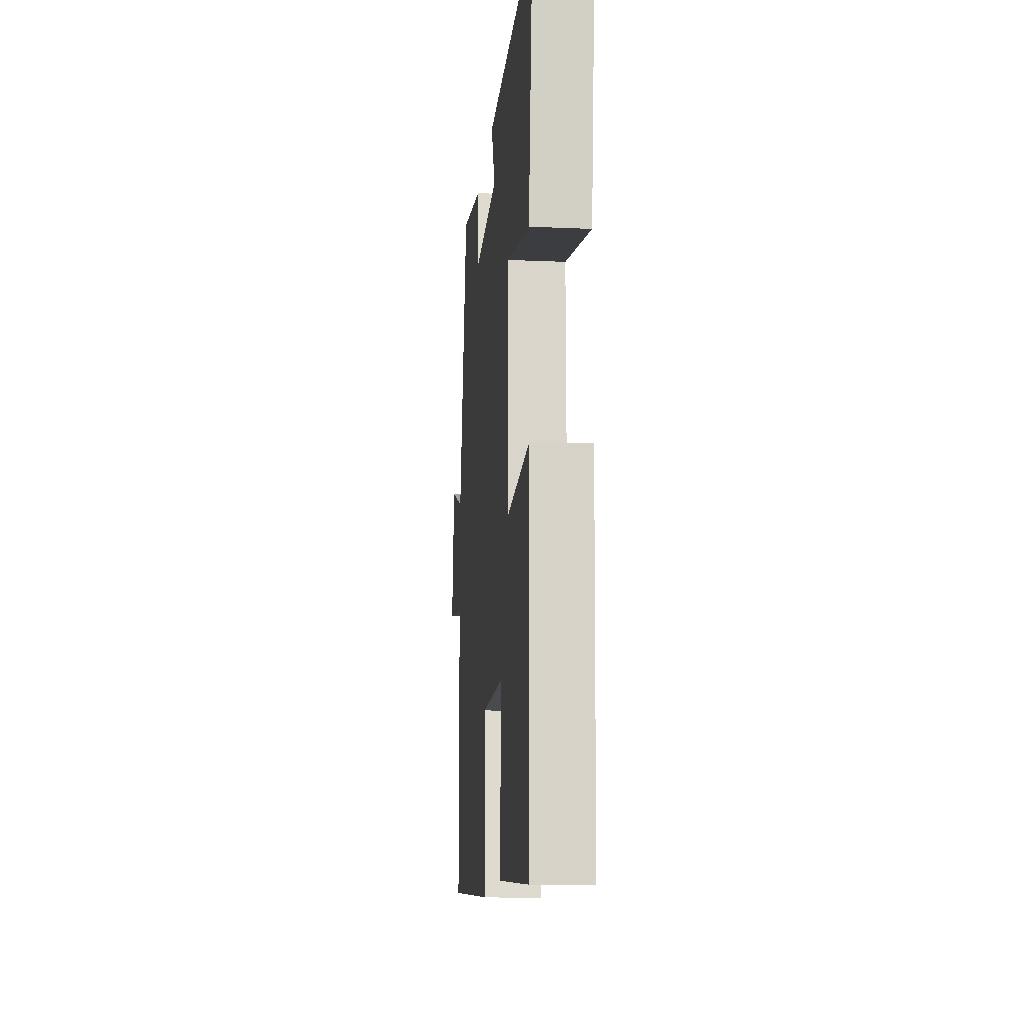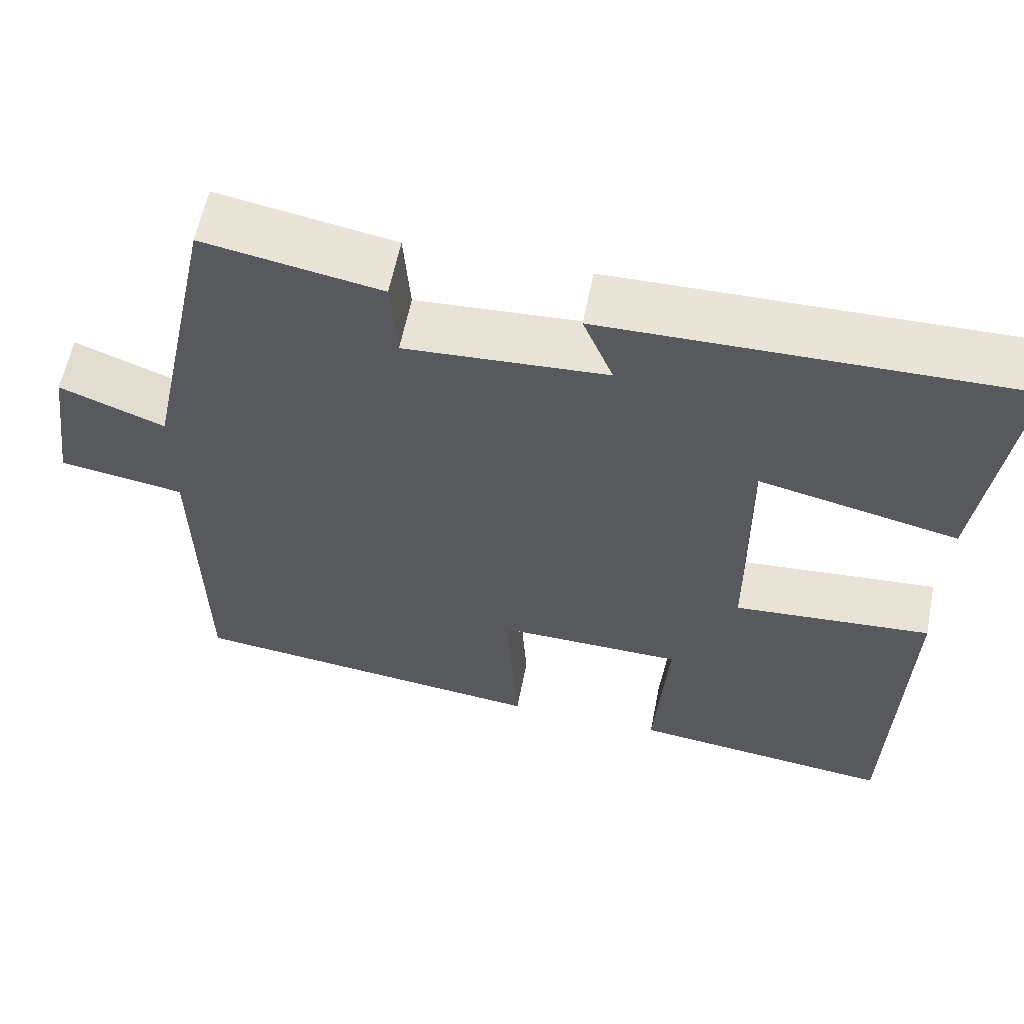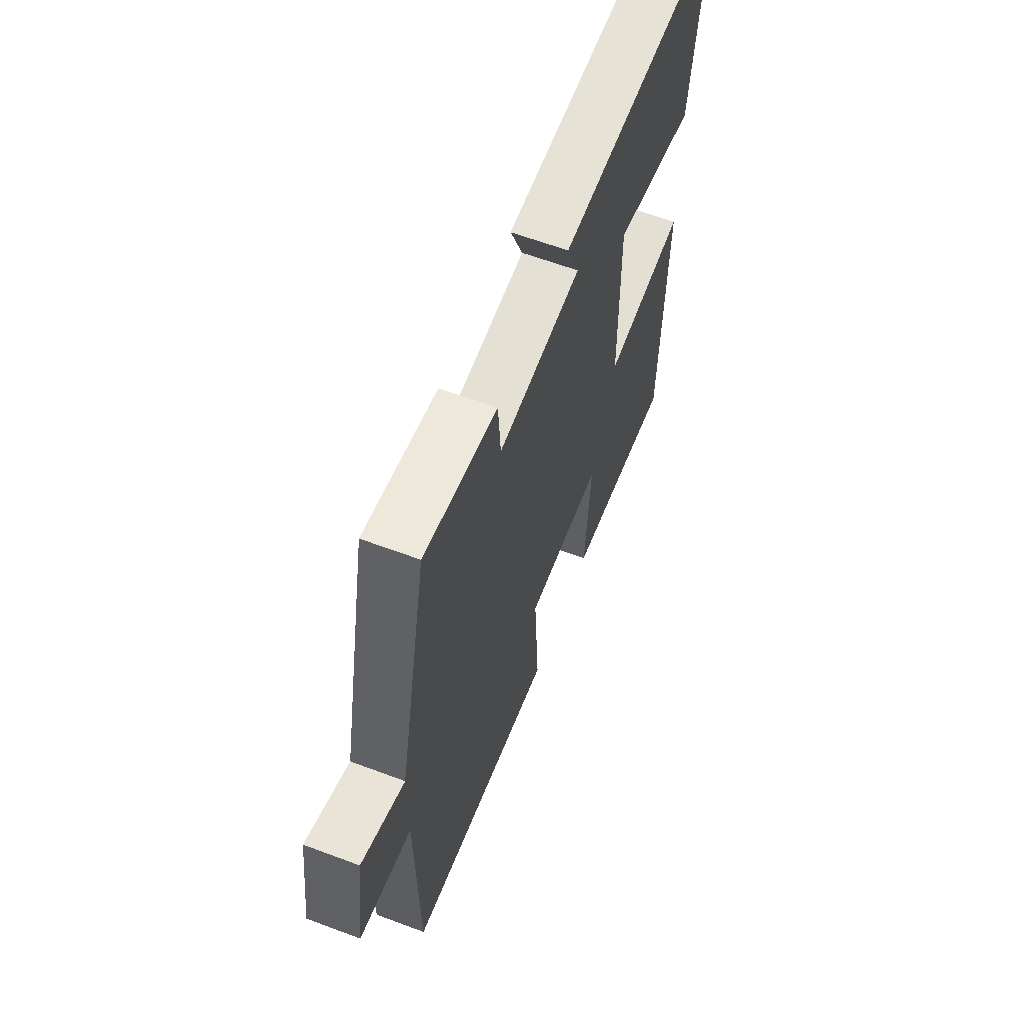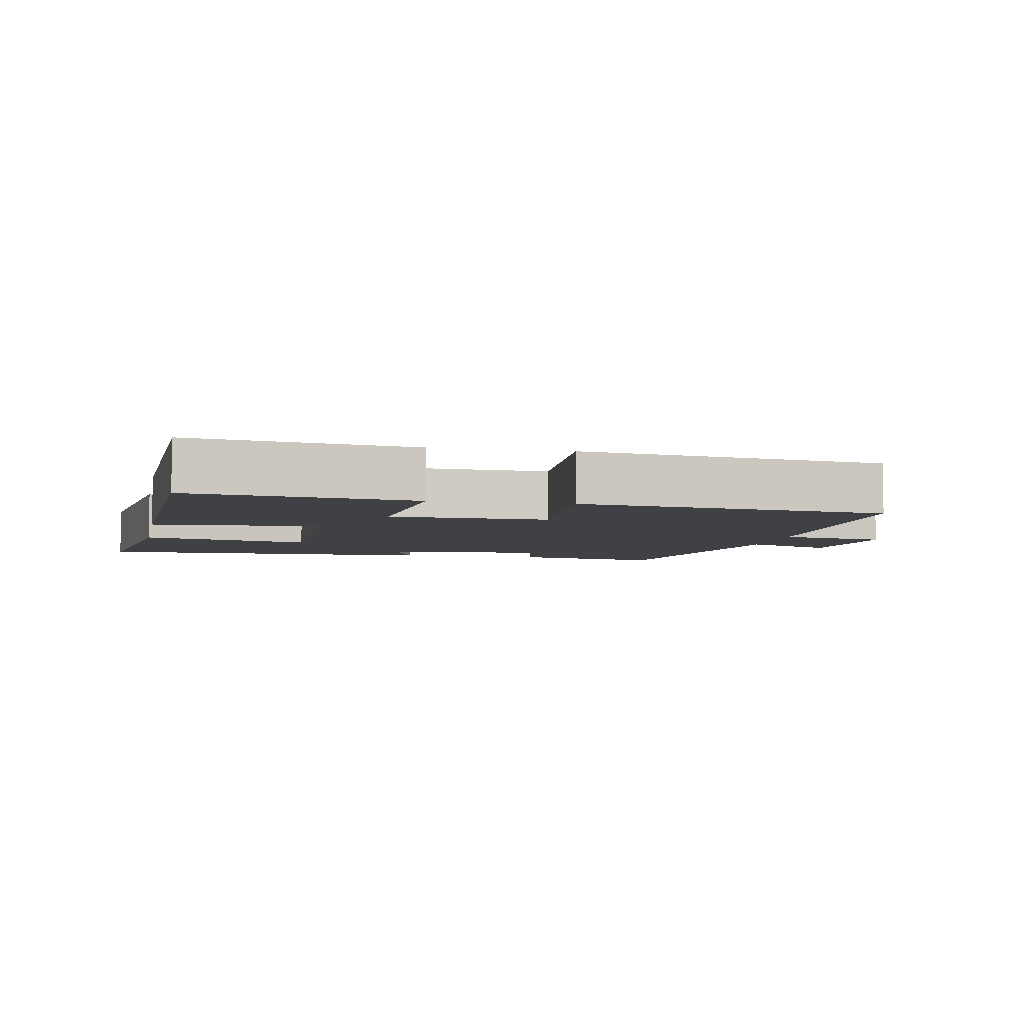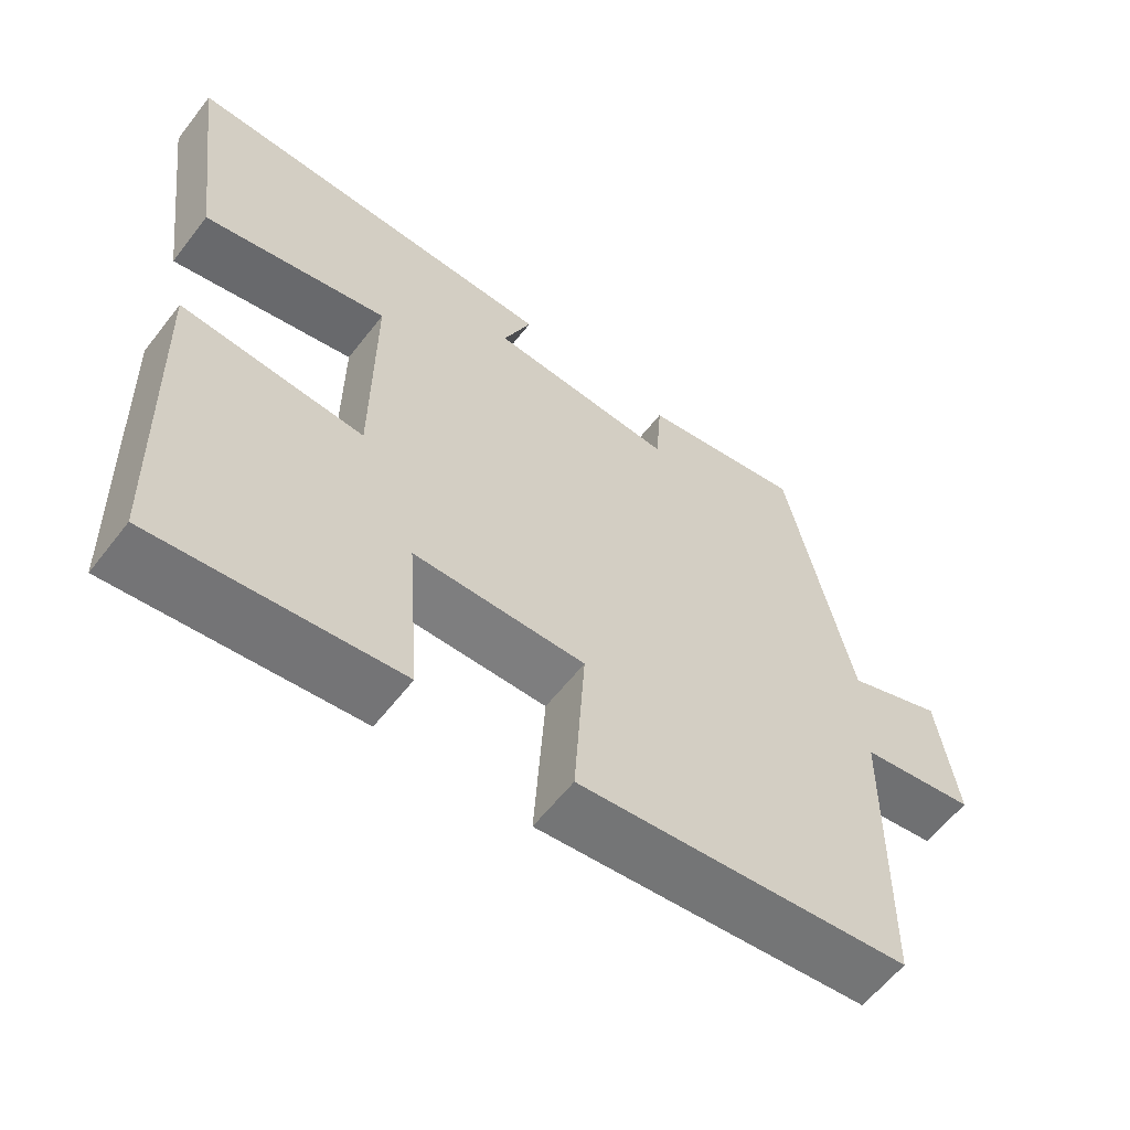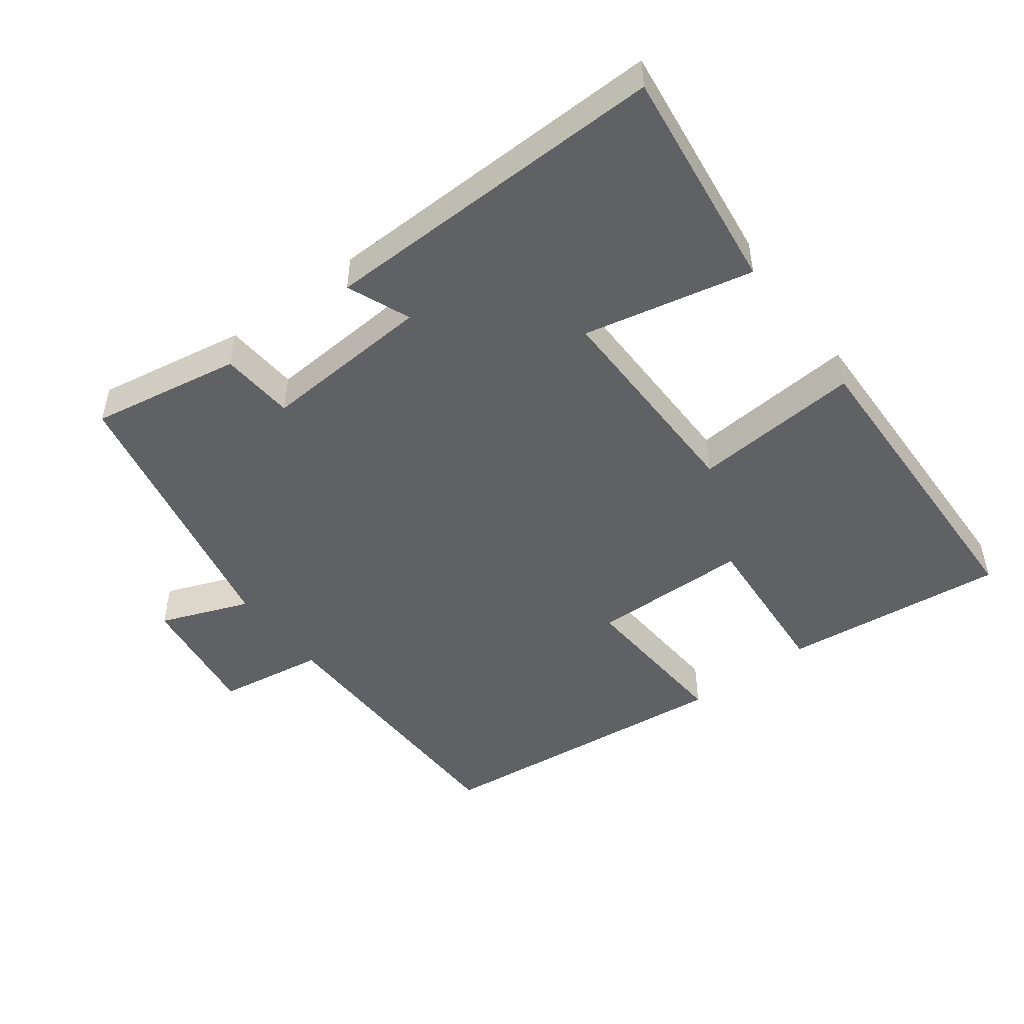
<metadata>
{"format":"obj","ext":"obj","renderer":"f3d","projection":"perspective","resolution":1024,"background":"white","views":[{"elev":-14.7,"azim":84.5,"up":"+Z"},{"elev":59.4,"azim":11.2,"up":"+Z"},{"elev":61.8,"azim":-69.1,"up":"+Z"},{"elev":-5.3,"azim":168.6,"up":"+Y"},{"elev":-59.9,"azim":142.4,"up":"+Z"},{"elev":-48.7,"azim":37.1,"up":"+Y"}]}
</metadata>
<code>
v -0.413 0.07 0.539
v -0.192 0.07 0.5
v -0.184 0.07 0.391
v 0.068 0.07 0.407
v 0.03 0.07 0.5
v 0.543 0.07 0.509
v 0.5 0.07 0.178
v 0.251 0.07 0.233
v 0.253 0.07 -0.087
v 0.5 0.07 -0.068
v 0.486 0.07 -0.538
v 0.158 0.07 -0.5
v 0.175 0.07 -0.266
v -0.057 0.07 -0.262
v -0.042 0.07 -0.5
v -0.493 0.07 -0.45
v -0.5 0.07 -0.035
v -0.657 0.07 -0.01
v -0.631 0.07 0.178
v -0.5 0.07 0.127
v -0.413 0 0.539
v -0.192 0 0.5
v -0.184 0 0.391
v 0.068 0 0.407
v 0.03 0 0.5
v 0.543 0 0.509
v 0.5 0 0.178
v 0.251 0 0.233
v 0.253 0 -0.087
v 0.5 0 -0.068
v 0.486 0 -0.538
v 0.158 0 -0.5
v 0.175 0 -0.266
v -0.057 0 -0.262
v -0.042 0 -0.5
v -0.493 0 -0.45
v -0.5 0 -0.035
v -0.657 0 -0.01
v -0.631 0 0.178
v -0.5 0 0.127
f 17 18 19 20
f 14 15 16 17
f 13 14 17 20
f 10 11 12 13
f 9 10 13
f 8 9 13 20
f 5 6 7 8
f 4 5 8
f 3 4 8 20
f 1 2 3 20
f 40 39 38 37
f 37 36 35 34
f 40 37 34 33
f 33 32 31 30
f 33 30 29
f 40 33 29 28
f 28 27 26 25
f 28 25 24
f 40 28 24 23
f 40 23 22 21
f 1 21 22 2
f 2 22 23 3
f 3 23 24 4
f 4 24 25 5
f 5 25 26 6
f 6 26 27 7
f 7 27 28 8
f 8 28 29 9
f 9 29 30 10
f 10 30 31 11
f 11 31 32 12
f 12 32 33 13
f 13 33 34 14
f 14 34 35 15
f 15 35 36 16
f 16 36 37 17
f 17 37 38 18
f 18 38 39 19
f 19 39 40 20
f 20 40 21 1

</code>
